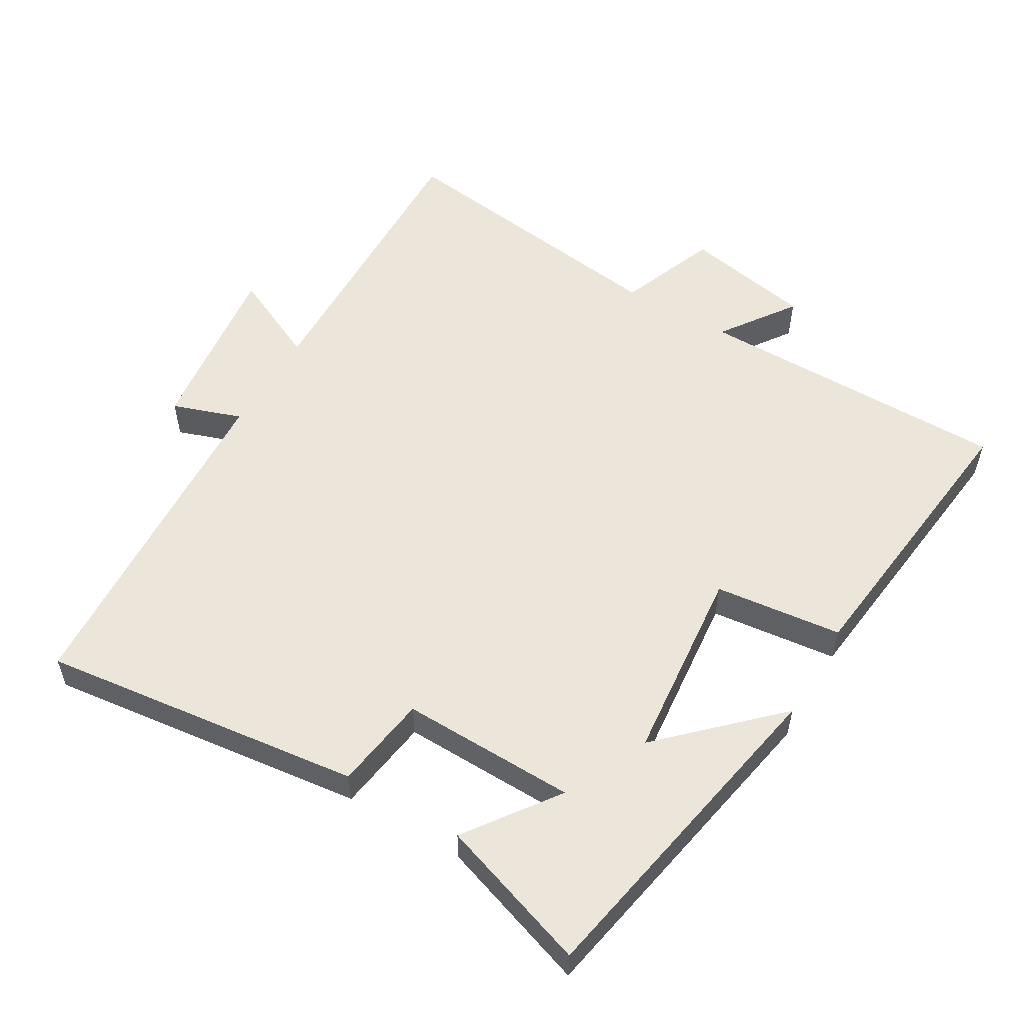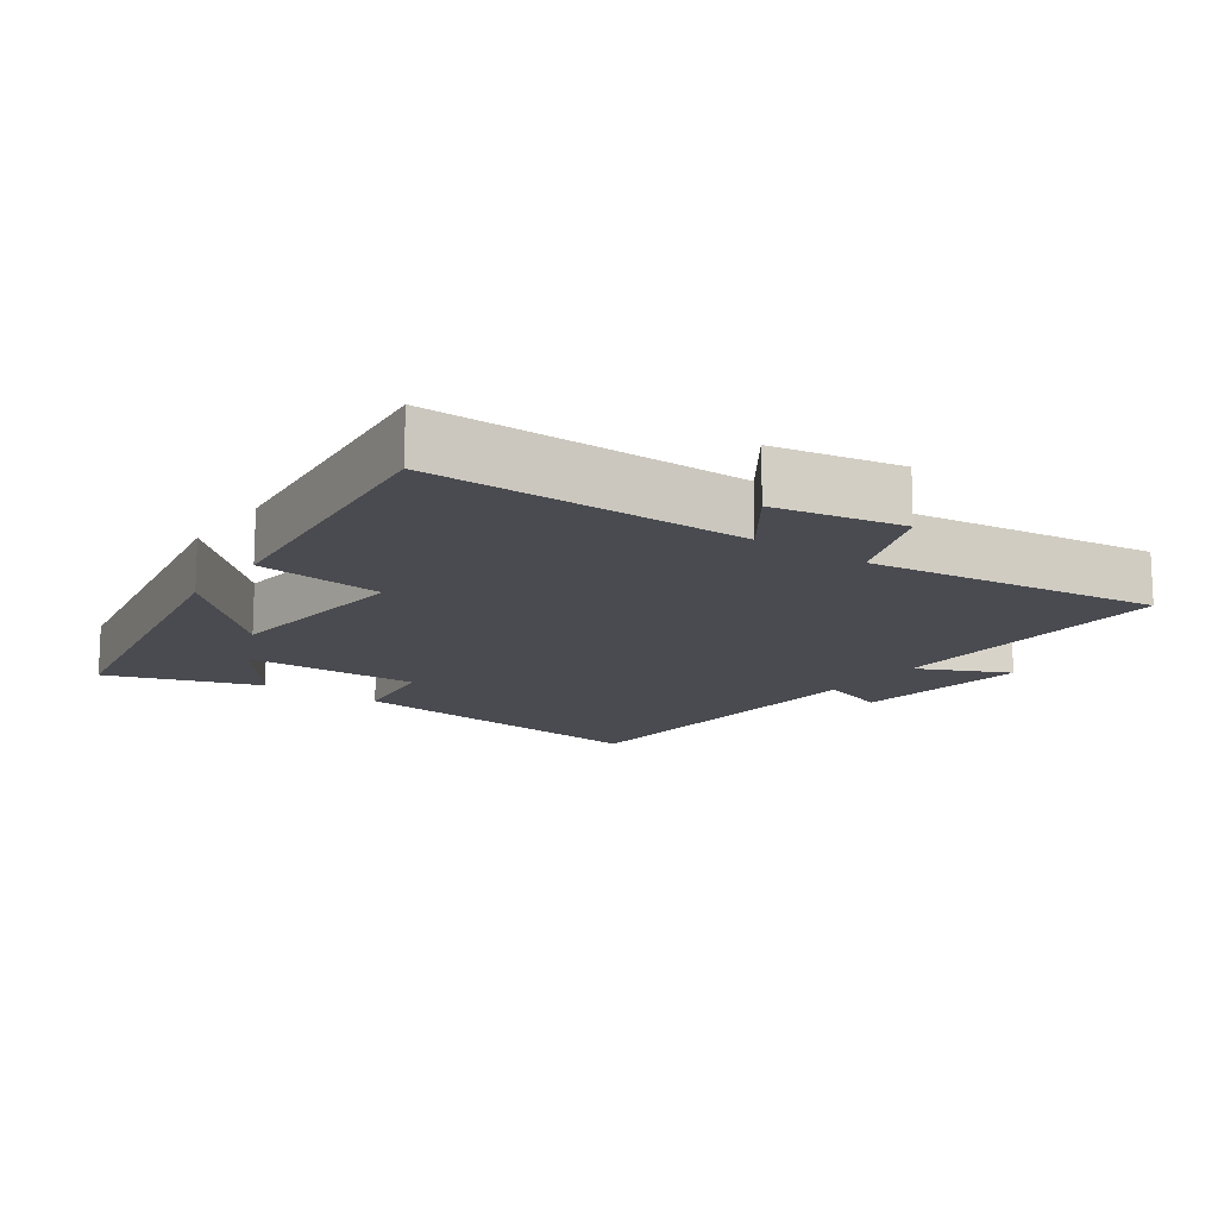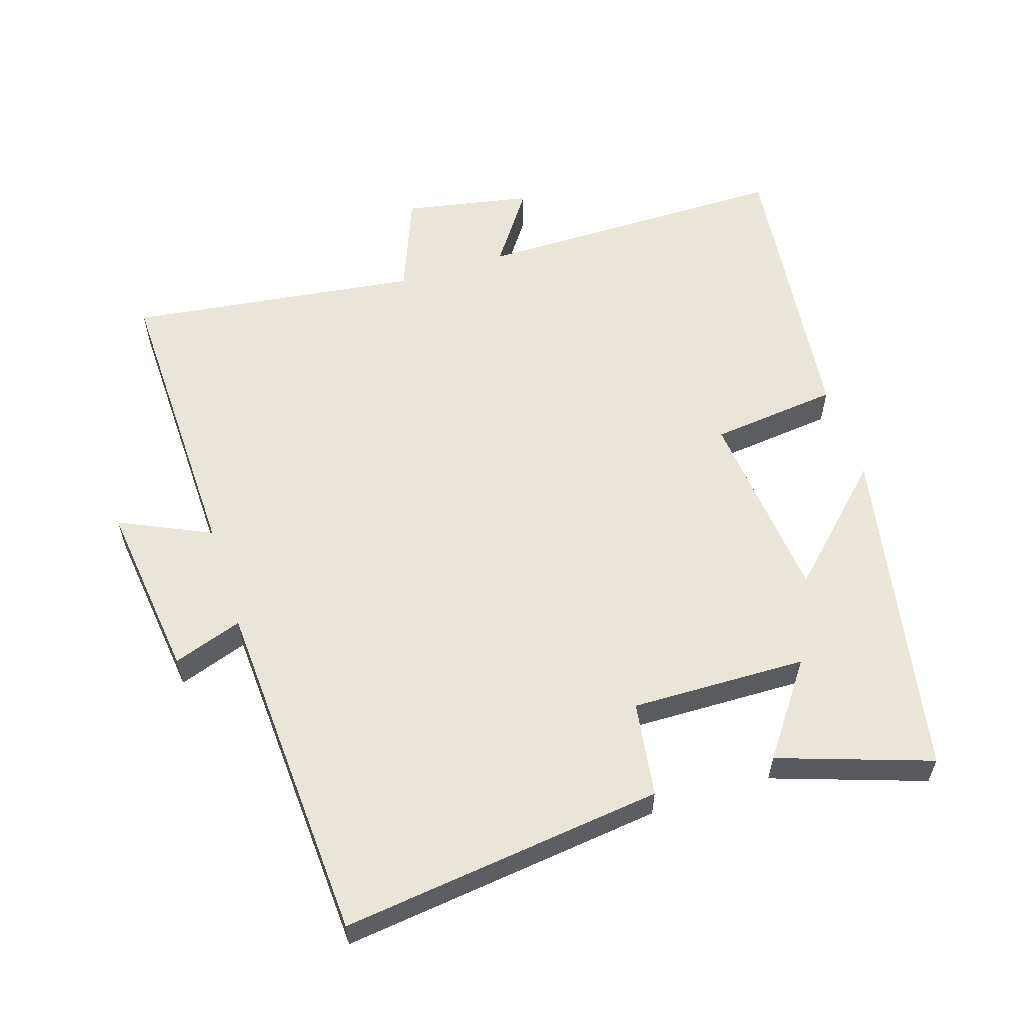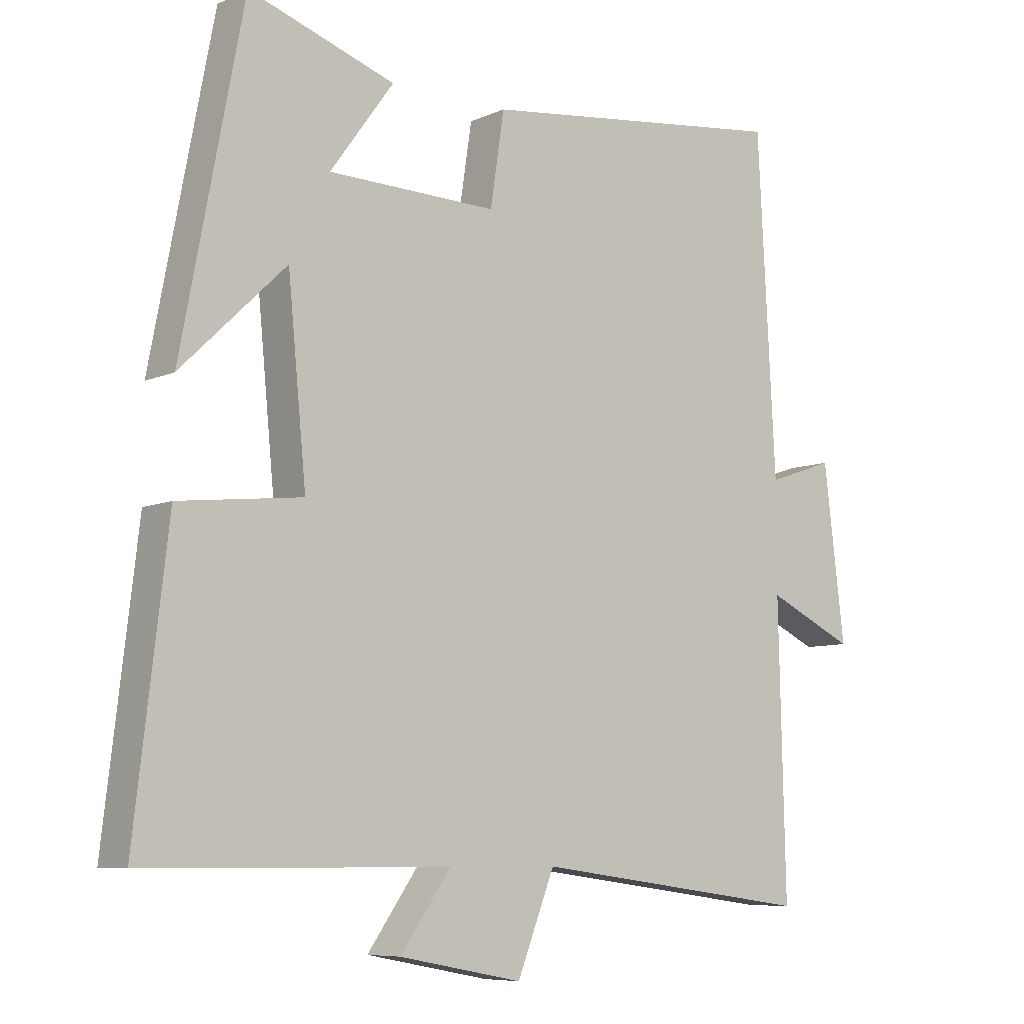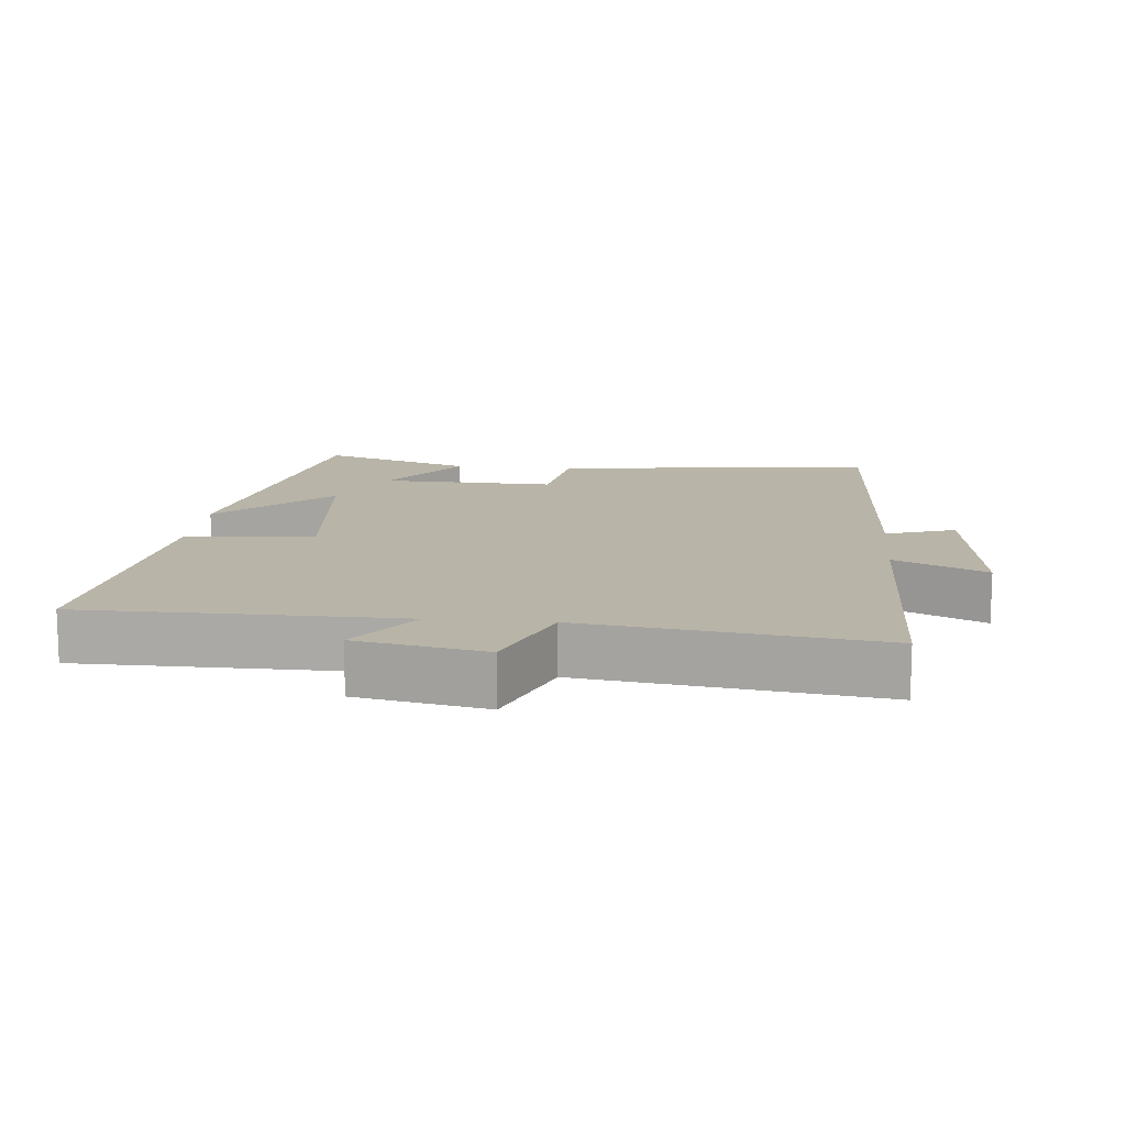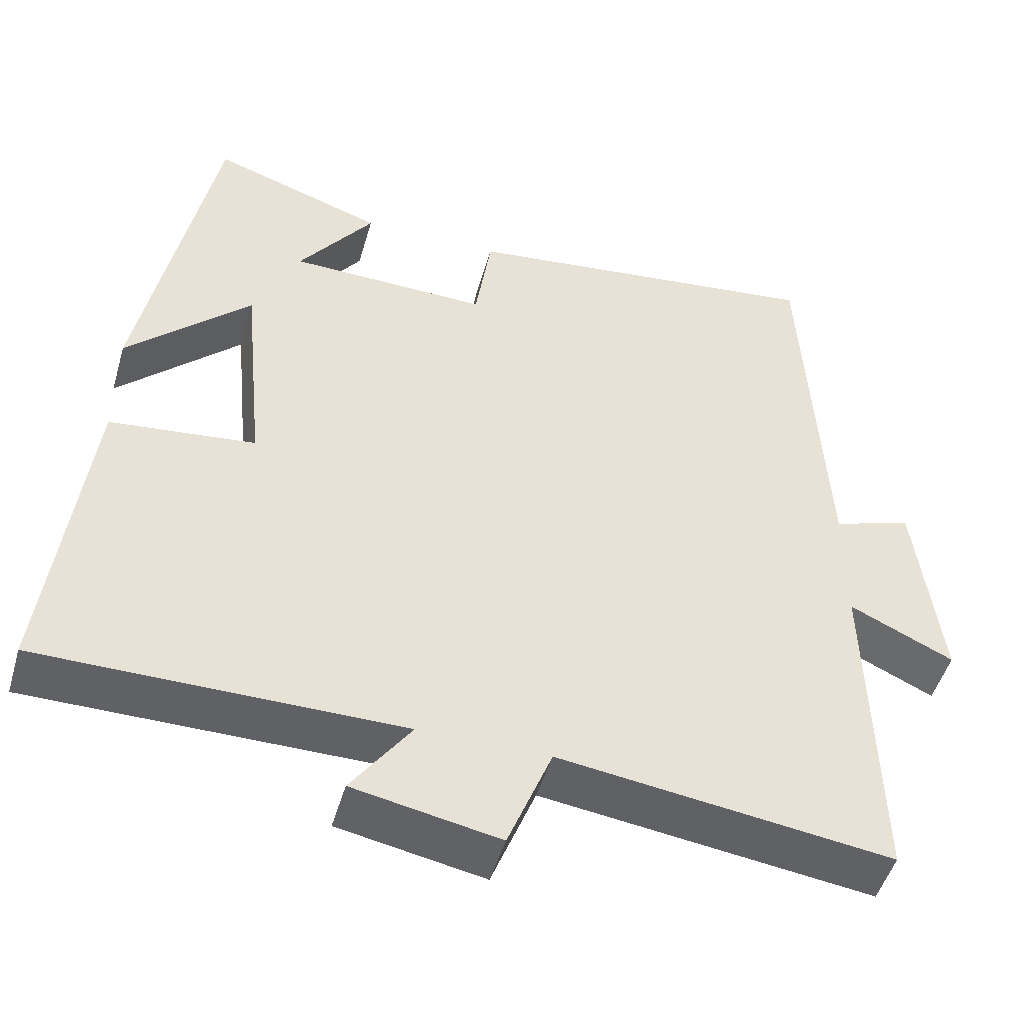
<metadata>
{"format":"obj","ext":"obj","renderer":"f3d","projection":"perspective","resolution":1024,"background":"white","views":[{"elev":55.3,"azim":30.4,"up":"+Y"},{"elev":-14.4,"azim":144.5,"up":"+Y"},{"elev":58.2,"azim":-17.8,"up":"+Y"},{"elev":-7.7,"azim":141.1,"up":"+Z"},{"elev":13.2,"azim":-174.3,"up":"+Y"},{"elev":-49.0,"azim":164.0,"up":"+Z"}]}
</metadata>
<code>
v 0.406 0.07 0.576
v 0.5 0.07 0.083
v 0.34 0.07 0.238
v 0.312 0.07 -0.05
v 0.5 0.07 -0.071
v 0.55 0.07 -0.499
v 0.086 0.07 -0.5
v 0.163 0.07 -0.609
v -0.025 0.07 -0.645
v -0.082 0.07 -0.5
v -0.51 0.07 -0.557
v -0.5 0.07 -0.119
v -0.634 0.07 -0.182
v -0.602 0.07 0.082
v -0.5 0.07 0.047
v -0.473 0.07 0.557
v 0.001 0.07 0.5
v 0.022 0.07 0.36
v 0.28 0.07 0.366
v 0.183 0.07 0.5
v 0.406 0 0.576
v 0.5 0 0.083
v 0.34 0 0.238
v 0.312 0 -0.05
v 0.5 0 -0.071
v 0.55 0 -0.499
v 0.086 0 -0.5
v 0.163 0 -0.609
v -0.025 0 -0.645
v -0.082 0 -0.5
v -0.51 0 -0.557
v -0.5 0 -0.119
v -0.634 0 -0.182
v -0.602 0 0.082
v -0.5 0 0.047
v -0.473 0 0.557
v 0.001 0 0.5
v 0.022 0 0.36
v 0.28 0 0.366
v 0.183 0 0.5
f 19 20 1 2
f 15 16 17 18
f 15 18 19
f 12 13 14 15
f 12 15 19
f 10 11 12 19
f 7 8 9 10
f 6 7 10
f 5 6 10
f 4 5 10
f 3 4 10 19
f 2 3 19
f 22 21 40 39
f 38 37 36 35
f 39 38 35
f 35 34 33 32
f 39 35 32
f 39 32 31 30
f 30 29 28 27
f 30 27 26
f 30 26 25
f 30 25 24
f 39 30 24 23
f 39 23 22
f 1 21 22 2
f 2 22 23 3
f 3 23 24 4
f 4 24 25 5
f 5 25 26 6
f 6 26 27 7
f 7 27 28 8
f 8 28 29 9
f 9 29 30 10
f 10 30 31 11
f 11 31 32 12
f 12 32 33 13
f 13 33 34 14
f 14 34 35 15
f 15 35 36 16
f 16 36 37 17
f 17 37 38 18
f 18 38 39 19
f 19 39 40 20
f 20 40 21 1

</code>
